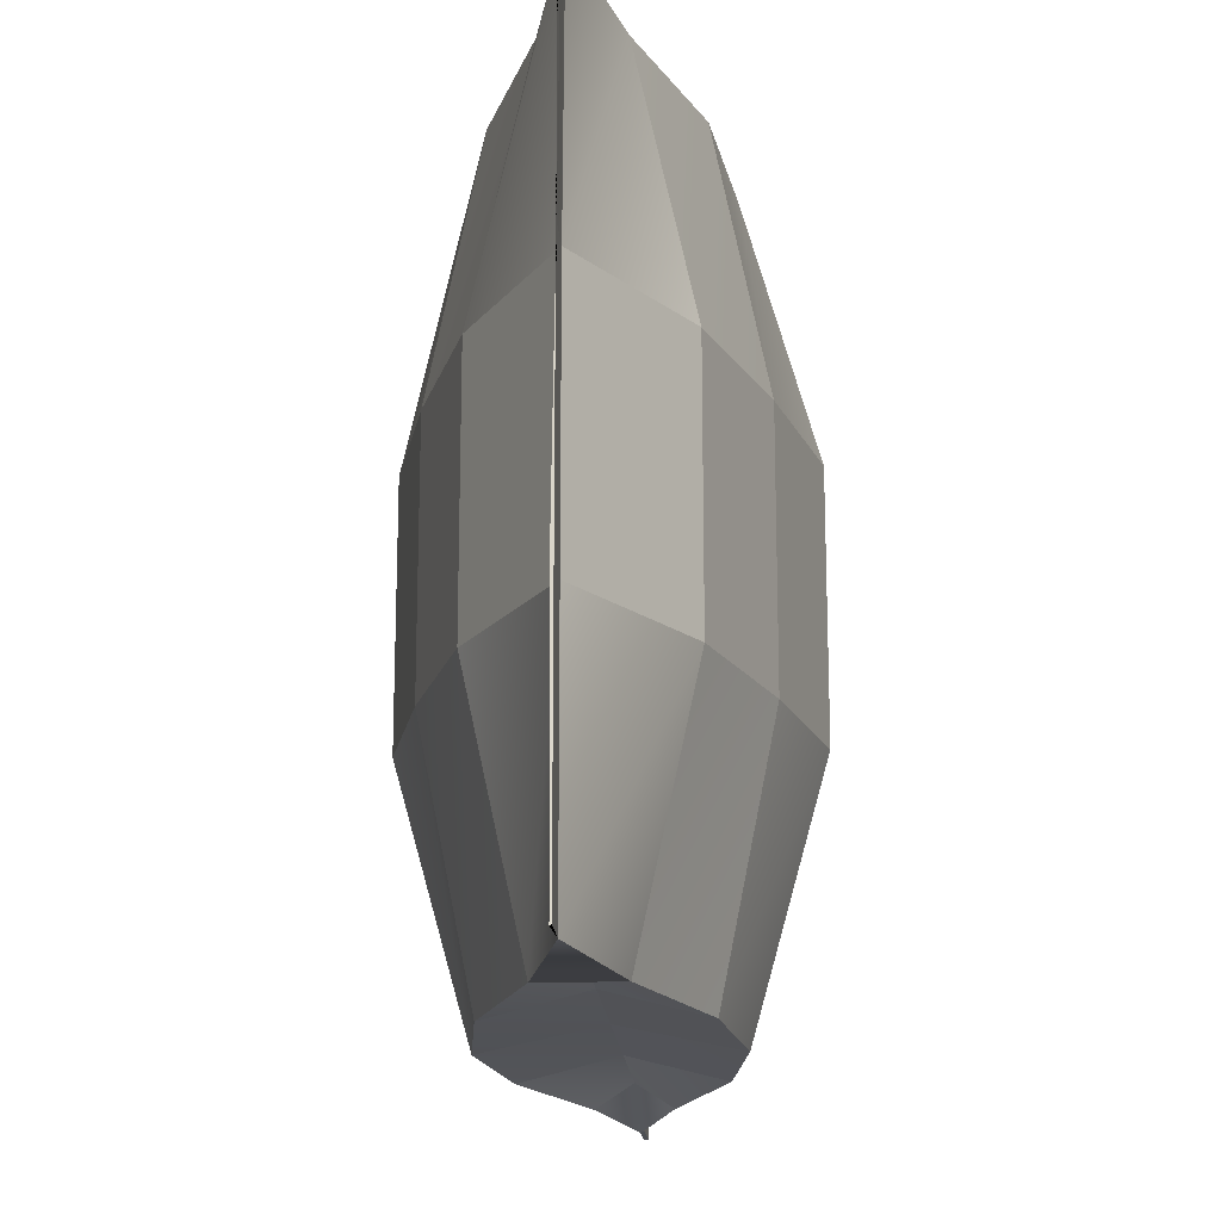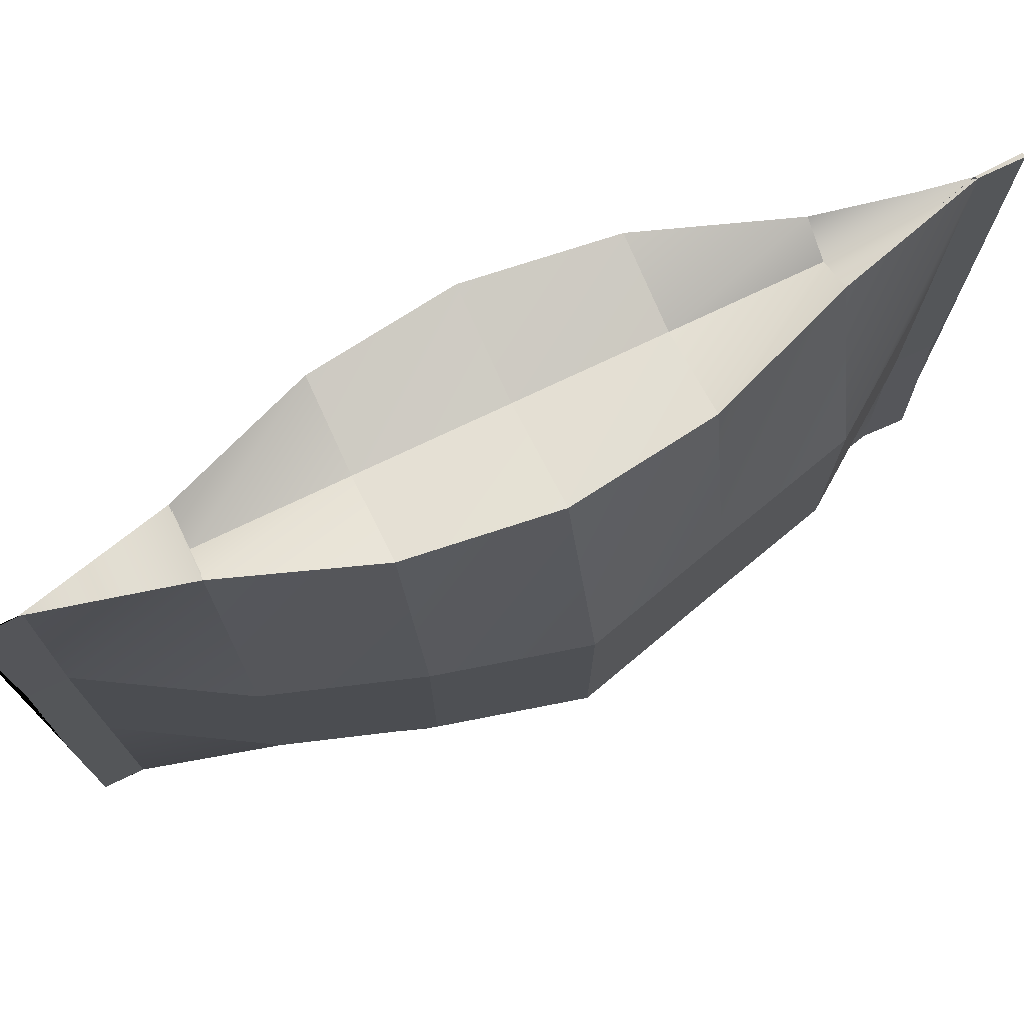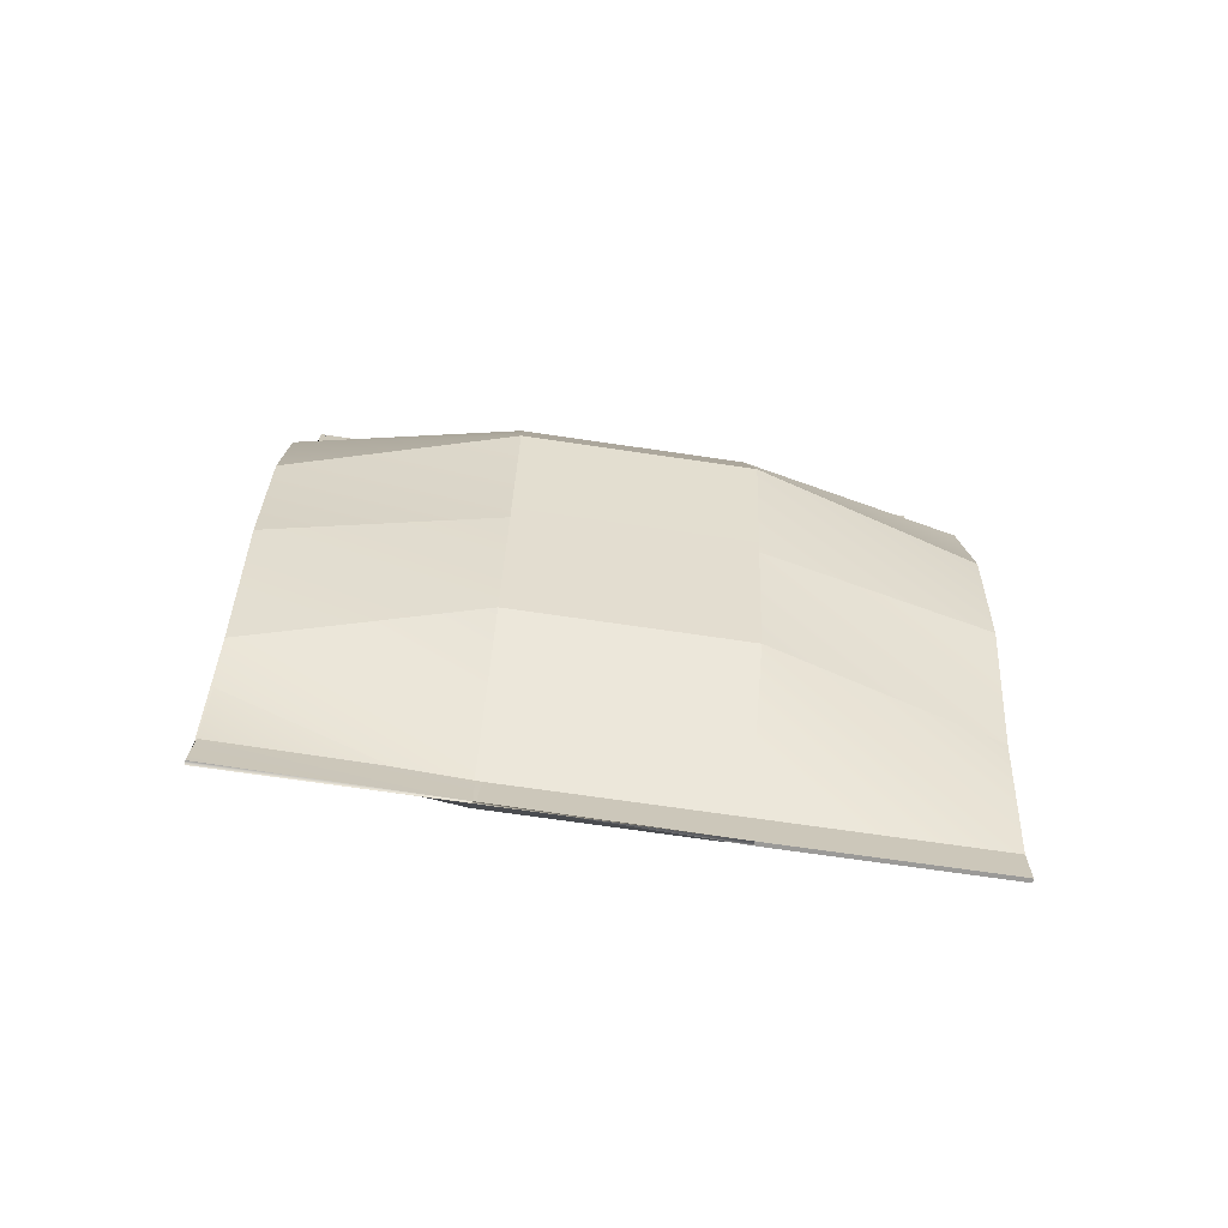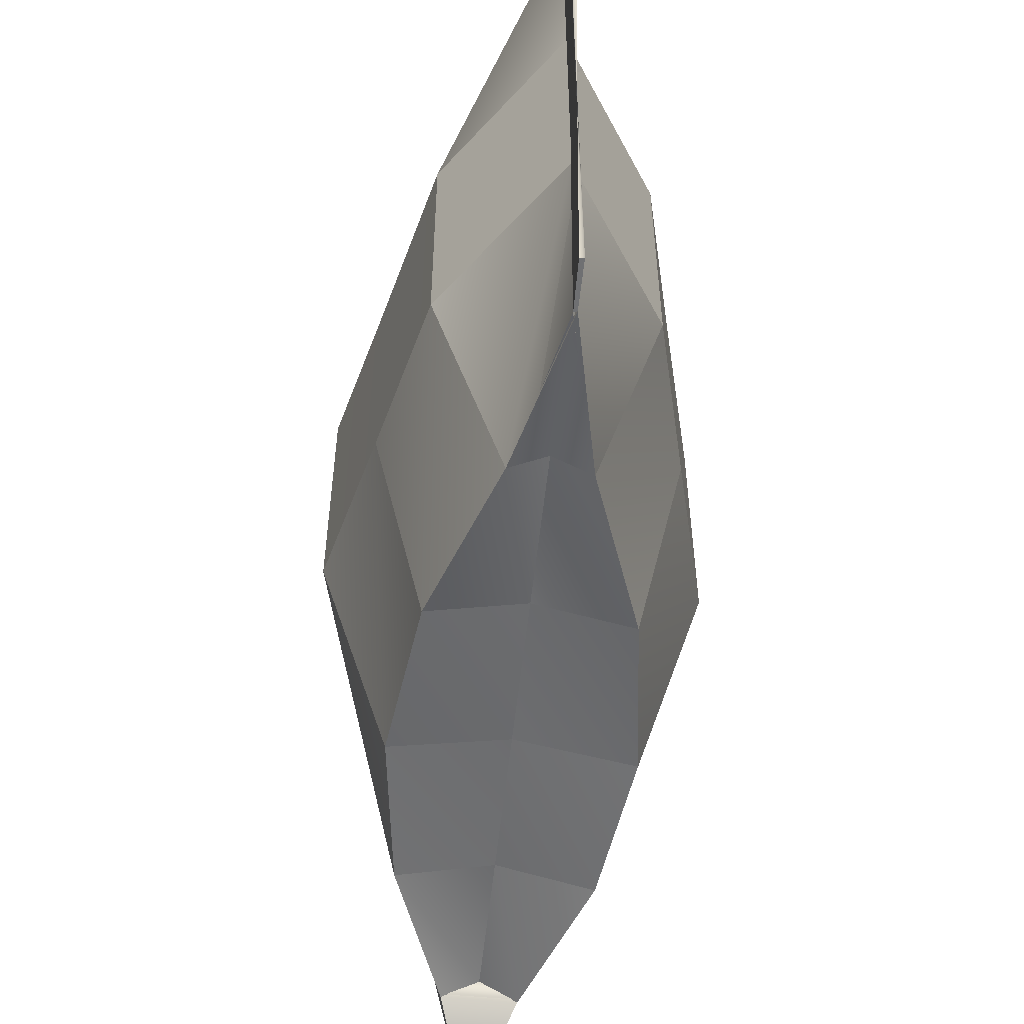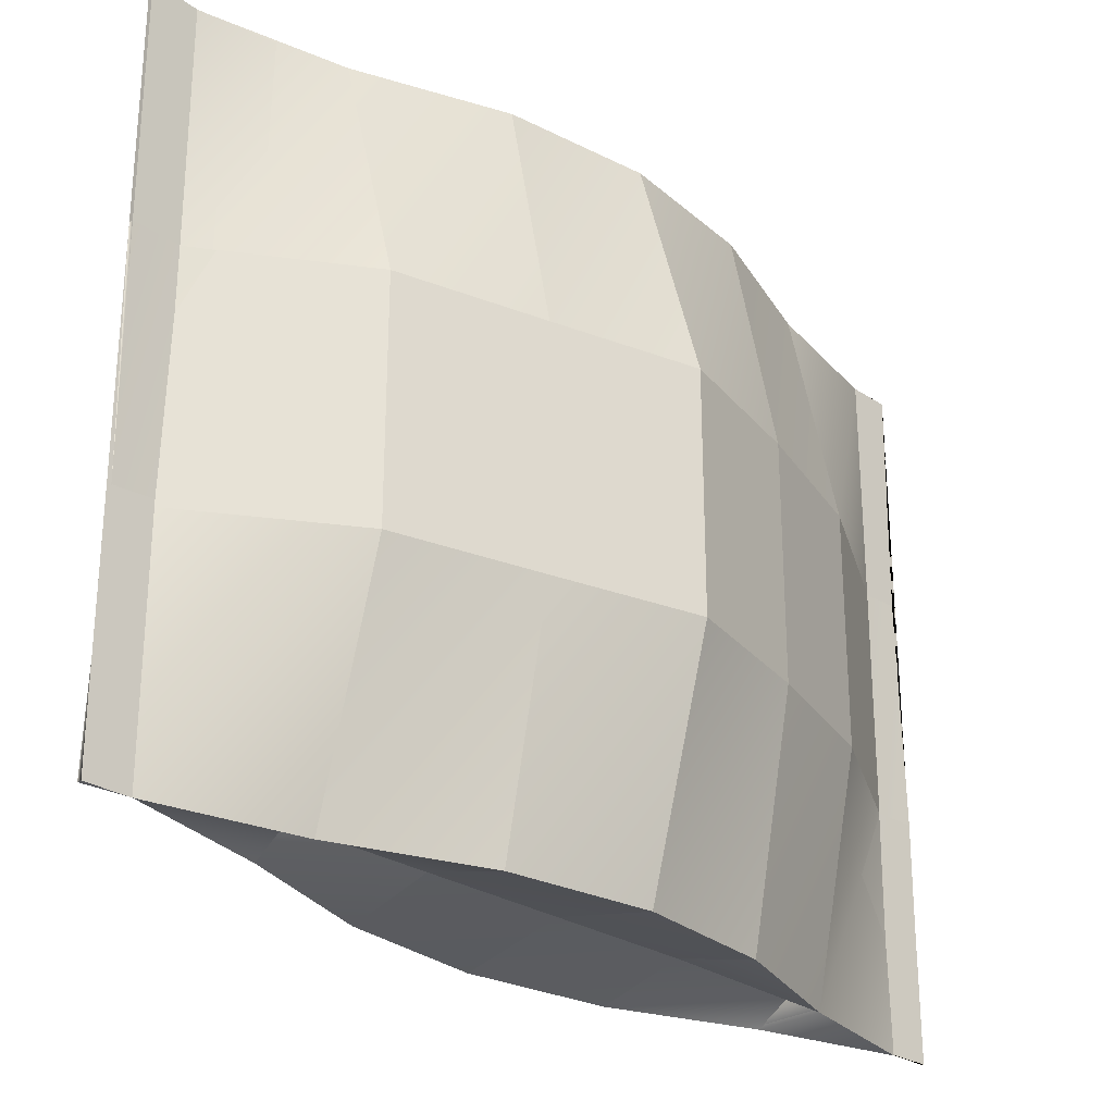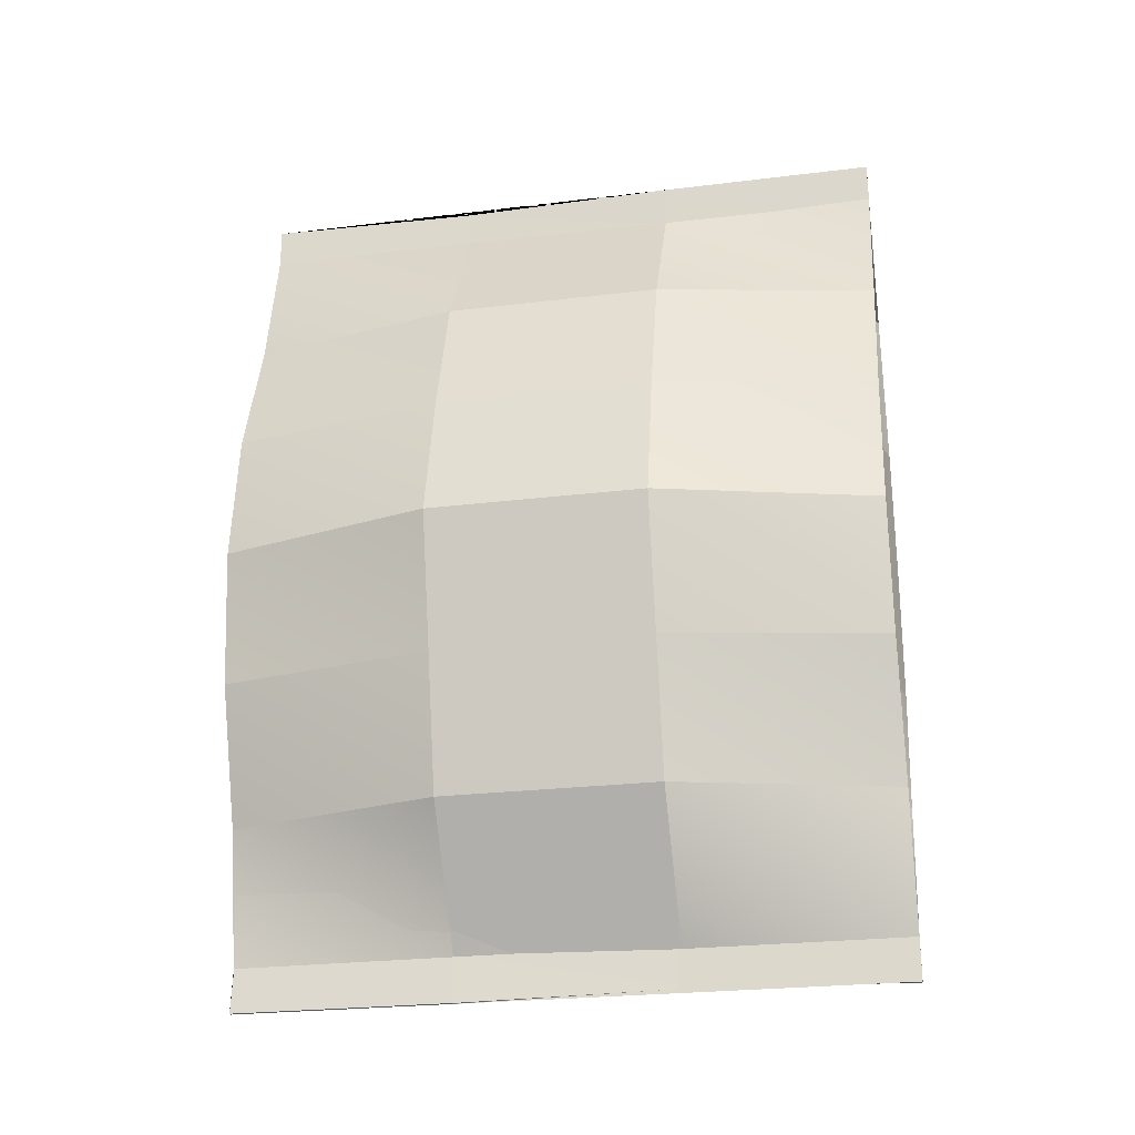
<metadata>
{"format":"obj","ext":"obj","renderer":"f3d","projection":"perspective","resolution":1024,"background":"white","views":[{"elev":-17.8,"azim":4.1,"up":"+Y"},{"elev":74.3,"azim":64.5,"up":"+Y"},{"elev":-69.4,"azim":81.6,"up":"+Z"},{"elev":-54.8,"azim":174.1,"up":"+Y"},{"elev":-27.4,"azim":-135.1,"up":"+Y"},{"elev":-24.7,"azim":-78.6,"up":"+Z"}]}
</metadata>
<code>
o Chips.003
g Chips.003
v -0.007763 0.08252 0.05659
v 0.0002341 0.07735 0.05659
v 0.008231 0.08252 0.05659
v -0.0001526 0.08252 0.08992
v 0.008231 -0.08063 0.05659
v 0.0002341 -0.07546 0.05659
v -0.007763 -0.08063 0.05659
v -0.0001526 -0.08063 0.08992
v -0.00724 0.08169 0.05641
v -0.000151 0.08242 0.08893
v 0.007708 0.08169 0.0564
v 0.0002341 0.07635 0.05669
v 0.007708 -0.0798 0.0564
v -0.000151 -0.08053 0.08893
v -0.00724 -0.0798 0.05641
v 0.0002341 -0.07446 0.05669
v -0.0001483 0.02808 0.08892
v -0.0001526 0.02814 0.09898
v -0.0001526 0.08252 0.09898
v -0.0006159 -0.0262 0.08904
v -0.0001526 -0.02625 0.09898
v -0.0008597 -0.02625 0.09927
v -0.0001526 -0.02625 0.08892
v 0.0002946 0.08252 0.09908
v 8.995e-05 0.08252 0.08895
v -0.0005998 -0.08063 0.09908
v -0.0001526 0.08252 0.09998
v -0.0001526 -0.08063 0.09898
v -0.0001526 -0.08063 0.09998
v -0.0006688 -0.08063 -0.1204
v 0.0003312 -0.08063 -0.1204
v -0.0006609 -0.02601 -0.1194
v -0.0006688 -0.02625 -0.1204
v -0.0006688 0.02814 -0.1204
v -0.001669 0.02814 -0.1204
v -0.01959 0.02814 0.05659
v -0.0001526 0.02814 0.08992
v 0.02006 -0.02625 0.05659
v -0.0001526 -0.02625 0.08992
v -0.01994 -0.08063 0.02325
v -0.03087 -0.02625 0.02325
v -0.01959 -0.02625 0.05659
v -0.03087 0.02814 0.02325
v -0.0006688 -0.08063 -0.1101
v -0.007763 -0.08063 -0.07675
v 0.0002341 -0.07546 -0.07675
v 0.008231 -0.08063 -0.07675
v -0.01994 -0.08063 -0.04341
v 0.0002341 -0.07546 -0.04341
v -0.02425 -0.08063 -0.01008
v 0.0002341 -0.07546 -0.01008
v 0.0002341 -0.07546 0.02325
v -0.0006688 -0.02625 -0.1101
v 0.02299 -0.02625 -0.07675
v 0.0204 -0.08063 -0.04341
v 0.03134 -0.02625 -0.04341
v 0.02472 -0.08063 -0.01008
v 0.03992 -0.02625 -0.01008
v 0.0204 -0.08063 0.02325
v 0.03134 -0.02625 0.02325
v -0.0006688 0.08252 -0.1101
v 0.008231 0.08252 -0.07675
v 0.0002341 0.07735 -0.07675
v -0.007763 0.08252 -0.07675
v 0.0204 0.08252 -0.04341
v 0.0002341 0.07735 -0.04341
v 0.02472 0.08252 -0.01008
v 0.0002341 0.07735 -0.01008
v 0.0204 0.08252 0.02325
v 0.0002341 0.07735 0.02325
v -0.0006688 0.02814 -0.1101
v -0.02252 0.02814 -0.07675
v -0.01994 0.08252 -0.04341
v -0.03087 0.02814 -0.04341
v -0.02425 0.08252 -0.01008
v -0.03945 0.02814 -0.01008
v -0.01994 0.08252 0.02325
v -0.03945 -0.02625 -0.01008
v -0.03087 -0.02625 -0.04341
v -0.02252 -0.02625 -0.07675
v 0.03134 0.02814 0.02325
v 0.02006 0.02814 0.05659
v 0.03992 0.02814 -0.01008
v 0.03134 0.02814 -0.04341
v 0.02299 0.02814 -0.07675
v -0.0001526 -0.02625 0.09998
v -0.0001526 0.02814 0.09998
v -0.0006688 0.08252 -0.1204
v -0.01867 0.02806 0.0562
v 0.01914 -0.02617 0.0562
v -0.01941 -0.0798 0.02308
v -0.01867 -0.02617 0.0562
v -0.02992 -0.02614 0.02298
v -0.02992 0.02803 0.02298
v 6.126e-05 -0.08024 -0.1095
v 0.007719 -0.07979 -0.07656
v 0.0002341 -0.07446 -0.07685
v -0.007251 -0.07979 -0.07658
v 0.0002341 -0.07446 -0.04345
v -0.01941 -0.07979 -0.04326
v 0.0002341 -0.07446 -0.01008
v -0.02369 -0.0798 -0.01008
v 0.0002341 -0.07446 0.02329
v -0.000649 -0.02612 -0.1091
v 0.02207 -0.02616 -0.07636
v 0.03038 -0.02613 -0.04317
v 0.01988 -0.07979 -0.04326
v 0.03893 -0.02613 -0.01008
v 0.02416 -0.0798 -0.01008
v 0.03038 -0.02614 0.02298
v 0.01988 -0.0798 0.02308
v -0.001386 0.08213 -0.1095
v -0.007251 0.08168 -0.07658
v 0.0002341 0.07635 -0.07685
v 0.007719 0.08168 -0.07656
v 0.0002341 0.07635 -0.04345
v 0.01988 0.08168 -0.04326
v 0.0002341 0.07635 -0.01008
v 0.02416 0.08169 -0.01008
v 0.0002341 0.07635 0.02329
v 0.01988 0.08169 0.02308
v -0.001374 0.02805 -0.1094
v -0.0216 0.02805 -0.07637
v -0.02991 0.02802 -0.04317
v -0.01941 0.08168 -0.04326
v -0.03846 0.02802 -0.01008
v -0.02369 0.08169 -0.01008
v -0.01941 0.08169 0.02308
v -0.03846 -0.02613 -0.01008
v -0.02991 -0.02613 -0.04317
v -0.0216 -0.02616 -0.07637
v 0.01914 0.02806 0.0562
v 0.03038 0.02803 0.02298
v 0.03893 0.02802 -0.01008
v 0.03038 0.02802 -0.04317
v 0.02207 0.02805 -0.07636
v -0.001669 0.08252 -0.1204
f 3 2 1
f 4 3 1
f 7 6 5
f 8 7 5
f 11 10 9
f 12 11 9
f 15 14 13
f 16 15 13
f 17 17 10
f 10 17 10
f 19 19 18
f 14 20 14
f 10 17 10
f 22 21 18
f 14 23 14
f 17 17 20
f 25 25 24
f 14 14 26
f 19 10 4
f 27 19 4
f 28 14 8
f 29 28 8
f 32 31 30
f 33 32 30
f 32 35 34
f 33 32 34
f 10 24 27
f 4 10 27
f 14 26 29
f 8 14 29
f 46 45 44
f 47 46 44
f 63 62 61
f 64 63 61
f 97 96 95
f 98 97 95
f 114 113 112
f 115 114 112
f 14 14 28
f 26 14 28
f 10 10 19
f 19 25 19
f 137 112 61
f 88 137 61
f 31 95 44
f 30 31 44
f 17 20 14
f 14 23 17
f 4 1 36
f 36 37 4
f 8 5 38
f 38 39 8
f 42 41 40
f 40 7 42
f 36 43 41
f 41 42 36
f 48 45 46
f 46 49 48
f 50 48 49
f 49 51 50
f 40 50 51
f 51 52 40
f 7 40 52
f 52 6 7
f 47 44 53
f 53 54 47
f 55 47 54
f 54 56 55
f 57 55 56
f 56 58 57
f 59 57 58
f 58 60 59
f 5 59 60
f 60 38 5
f 65 62 63
f 63 66 65
f 67 65 66
f 66 68 67
f 69 67 68
f 68 70 69
f 3 69 70
f 70 2 3
f 64 61 71
f 71 72 64
f 73 64 72
f 72 74 73
f 75 73 74
f 74 76 75
f 77 75 76
f 76 43 77
f 1 77 43
f 43 36 1
f 41 78 50
f 50 40 41
f 43 76 78
f 78 41 43
f 78 79 48
f 48 50 78
f 76 74 79
f 79 78 76
f 79 80 45
f 45 48 79
f 74 72 80
f 80 79 74
f 80 53 44
f 44 45 80
f 72 71 53
f 53 80 72
f 82 81 69
f 69 3 82
f 38 60 81
f 81 82 38
f 81 83 67
f 67 69 81
f 60 58 83
f 83 81 60
f 83 84 65
f 65 67 83
f 58 56 84
f 84 83 58
f 84 85 62
f 62 65 84
f 56 54 85
f 85 84 56
f 85 71 61
f 61 62 85
f 54 53 71
f 71 85 54
f 37 82 3
f 3 4 37
f 39 38 82
f 82 37 39
f 39 42 7
f 7 8 39
f 37 36 42
f 42 39 37
f 49 46 47
f 47 55 49
f 51 49 55
f 55 57 51
f 52 51 57
f 57 59 52
f 6 52 59
f 59 5 6
f 86 29 8
f 8 39 86
f 87 27 4
f 4 37 87
f 87 86 39
f 39 37 87
f 33 30 44
f 44 53 33
f 33 34 71
f 71 53 33
f 34 88 61
f 61 71 34
f 66 63 64
f 64 73 66
f 68 66 73
f 73 75 68
f 70 68 75
f 75 77 70
f 2 70 77
f 77 1 2
f 10 17 89
f 89 9 10
f 14 20 90
f 90 13 14
f 92 15 91
f 91 93 92
f 89 92 93
f 93 94 89
f 100 99 97
f 97 98 100
f 102 101 99
f 99 100 102
f 91 103 101
f 101 102 91
f 15 16 103
f 103 91 15
f 96 105 104
f 104 95 96
f 107 106 105
f 105 96 107
f 109 108 106
f 106 107 109
f 111 110 108
f 108 109 111
f 13 90 110
f 110 111 13
f 117 116 114
f 114 115 117
f 119 118 116
f 116 117 119
f 121 120 118
f 118 119 121
f 11 12 120
f 120 121 11
f 113 123 122
f 122 112 113
f 125 124 123
f 123 113 125
f 127 126 124
f 124 125 127
f 128 94 126
f 126 127 128
f 9 89 94
f 94 128 9
f 93 91 102
f 102 129 93
f 94 93 129
f 129 126 94
f 129 102 100
f 100 130 129
f 126 129 130
f 130 124 126
f 130 100 98
f 98 131 130
f 124 130 131
f 131 123 124
f 131 98 95
f 95 104 131
f 123 131 104
f 104 122 123
f 132 11 121
f 121 133 132
f 90 132 133
f 133 110 90
f 133 121 119
f 119 134 133
f 110 133 134
f 134 108 110
f 134 119 117
f 117 135 134
f 108 134 135
f 135 106 108
f 135 117 115
f 115 136 135
f 106 135 136
f 136 105 106
f 136 115 112
f 112 122 136
f 105 136 122
f 122 104 105
f 17 10 11
f 11 132 17
f 20 17 132
f 132 90 20
f 20 14 15
f 15 92 20
f 17 20 92
f 92 89 17
f 26 28 21
f 21 22 26
f 99 107 96
f 96 97 99
f 101 109 107
f 107 99 101
f 103 111 109
f 109 101 103
f 16 13 111
f 111 103 16
f 22 20 14
f 14 26 22
f 18 17 25
f 25 24 18
f 18 17 20
f 20 22 18
f 32 104 95
f 95 31 32
f 32 104 122
f 122 35 32
f 35 122 112
f 112 137 35
f 116 125 113
f 113 114 116
f 118 127 125
f 125 116 118
f 120 128 127
f 127 118 120
f 12 9 128
f 128 120 12
f 21 28 29
f 29 86 21
f 18 19 27
f 27 87 18
f 18 21 86
f 86 87 18
f 35 137 88
f 88 34 35
f 17 23 39
f 39 37 17
f 17 25 4
f 4 37 17
f 23 14 8
f 8 39 23

</code>
